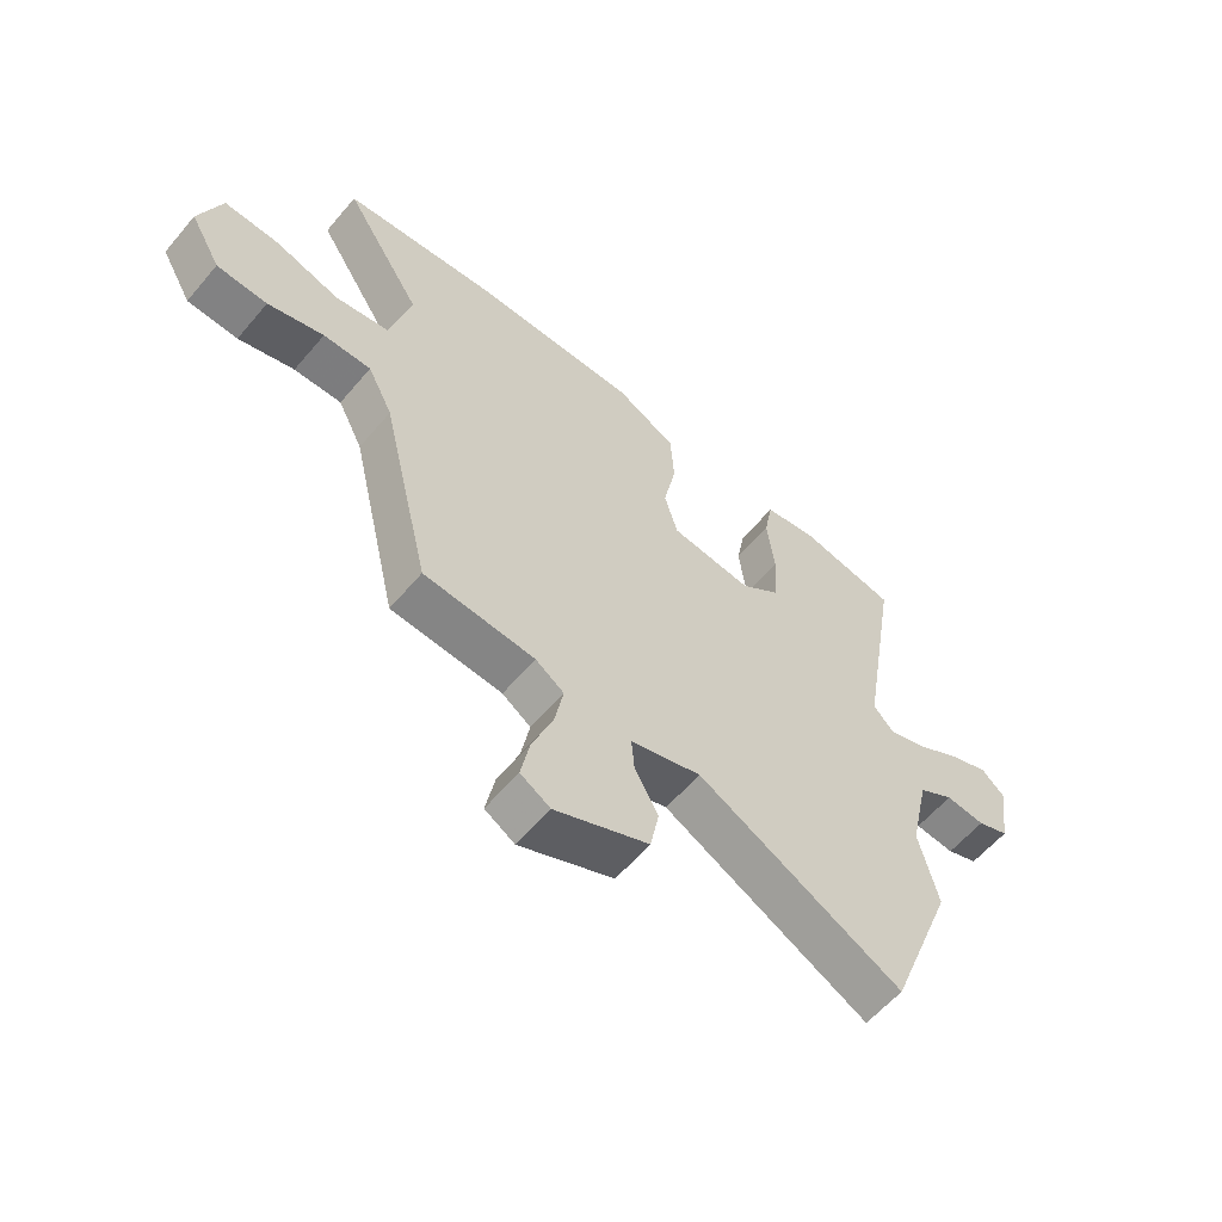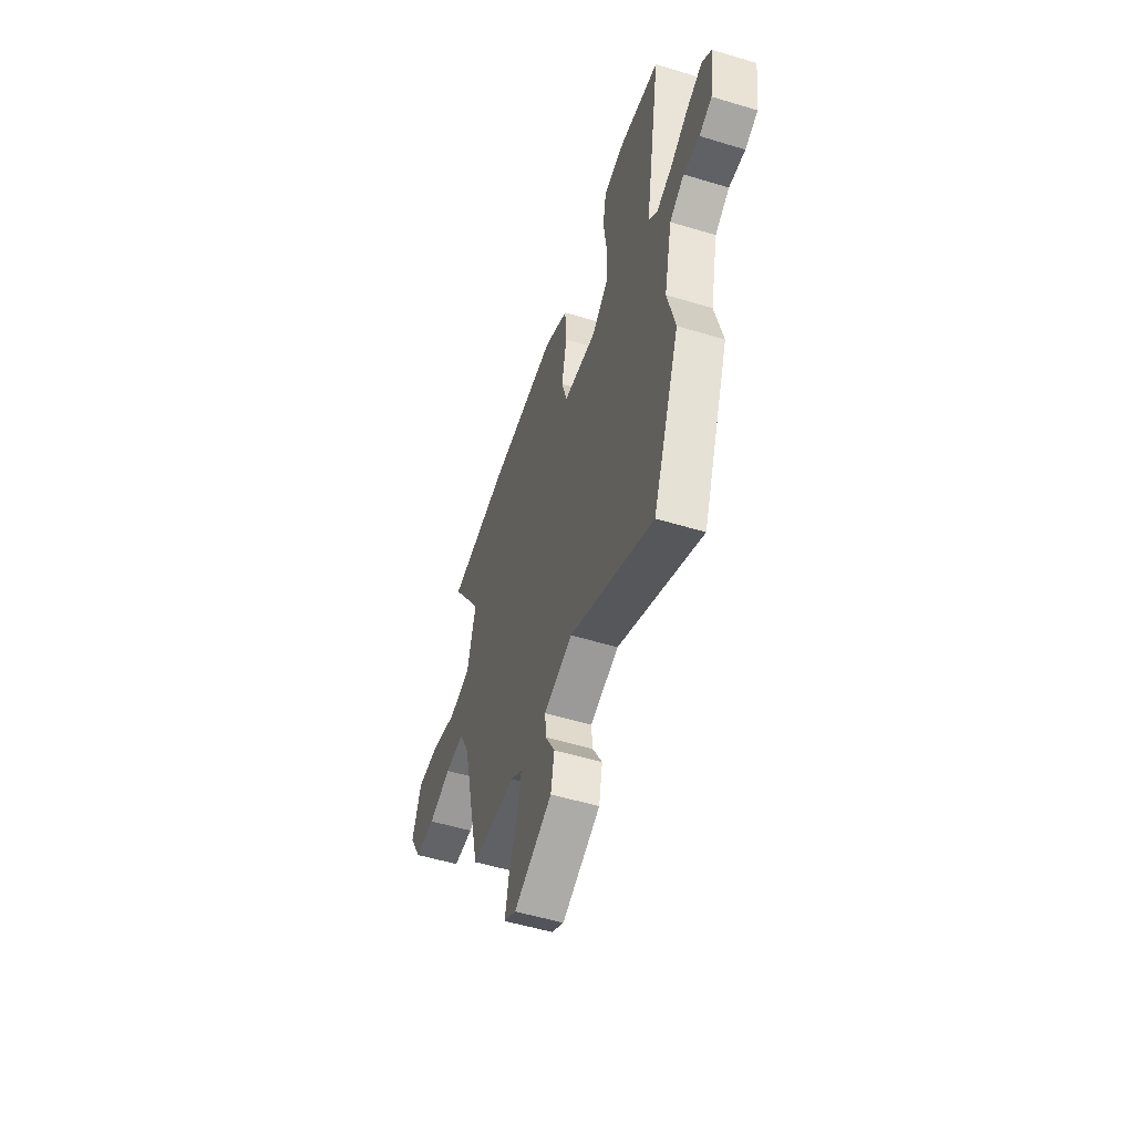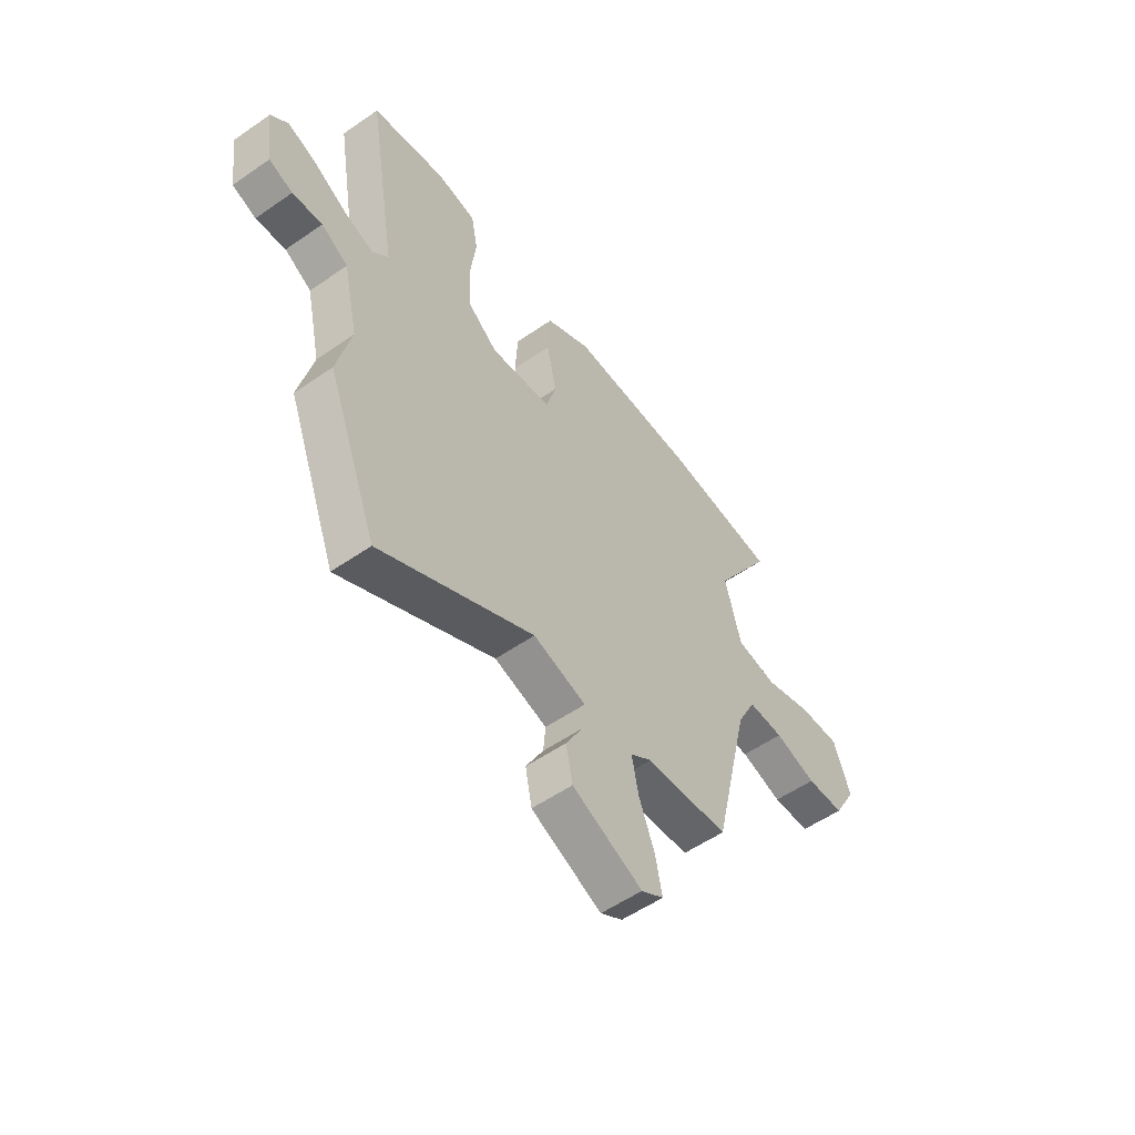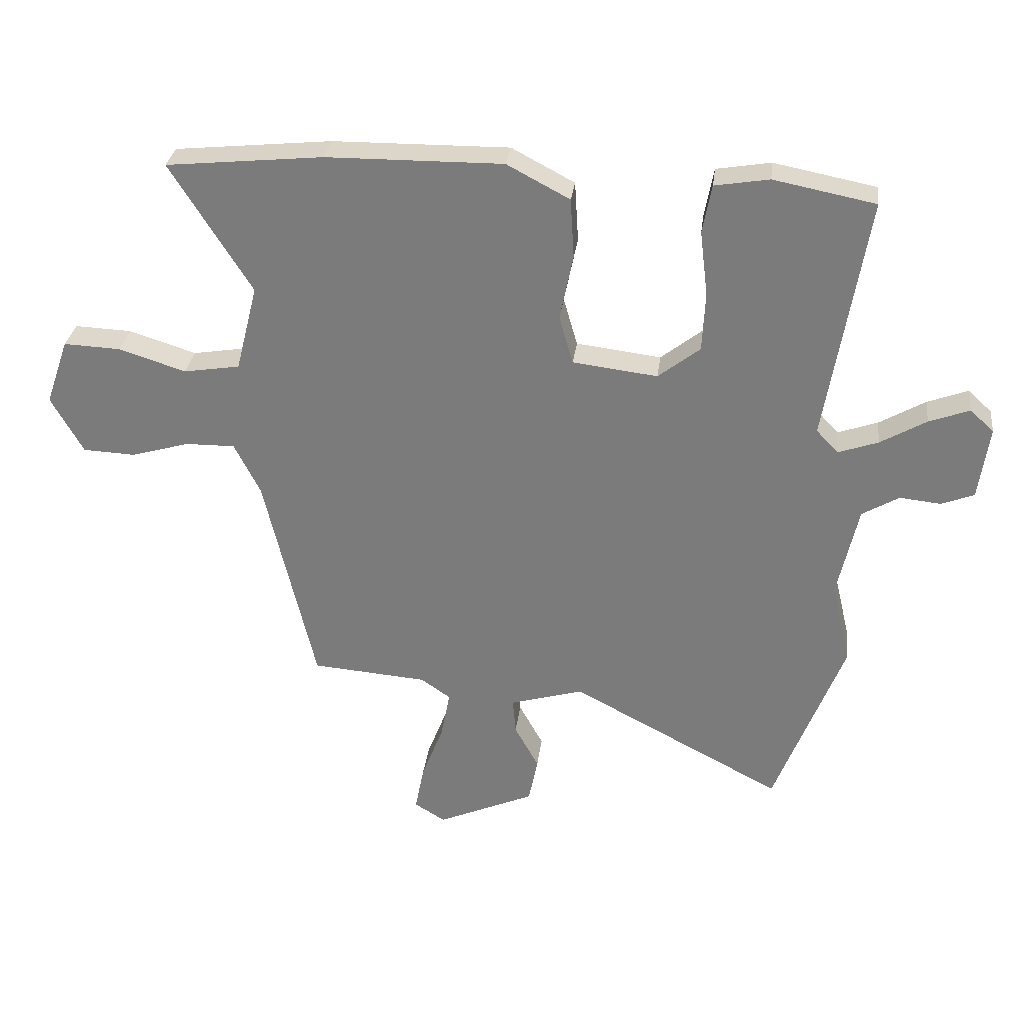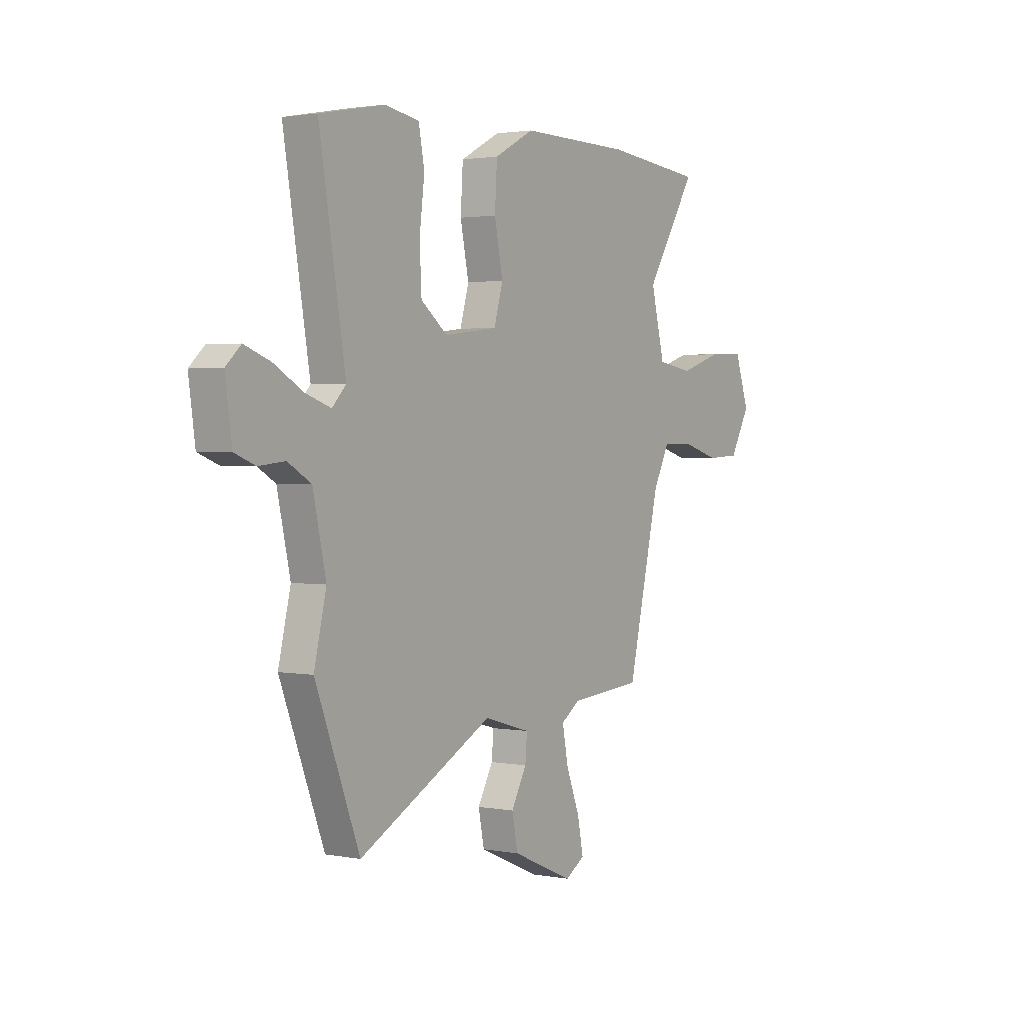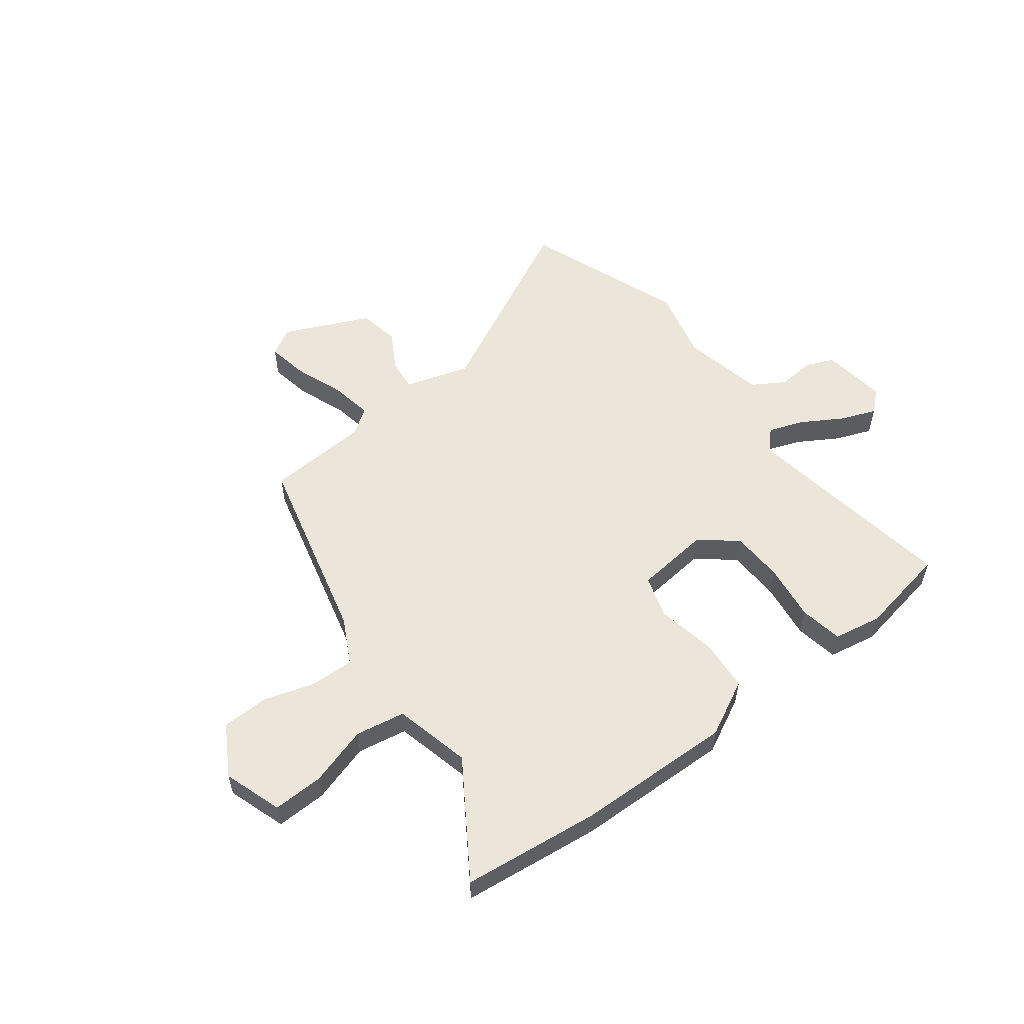
<metadata>
{"format":"obj","ext":"obj","renderer":"f3d","projection":"perspective","resolution":1024,"background":"white","views":[{"elev":-59.3,"azim":-39.9,"up":"+Z"},{"elev":-53.6,"azim":72.1,"up":"+Z"},{"elev":-54.8,"azim":126.3,"up":"+Z"},{"elev":30.4,"azim":7.1,"up":"+Z"},{"elev":2.0,"azim":123.7,"up":"+Z"},{"elev":55.4,"azim":-36.5,"up":"+Y"}]}
</metadata>
<code>
v 0.538 0.07 0.481
v 0.47 0.07 0.076
v 0.506 0.07 0.038
v 0.572 0.07 0.061
v 0.648 0.07 0.105
v 0.715 0.07 0.13
v 0.754 0.07 0.094
v 0.737 0.07 -0.027
v 0.683 0.07 -0.048
v 0.615 0.07 -0.041
v 0.554 0.07 -0.077
v 0.52 0.07 -0.23
v 0.552 0.07 -0.365
v 0.437 0.07 -0.663
v 0.086 0.07 -0.479
v -0.035 0.07 -0.514
v -0.03 0.07 -0.573
v 0.01 0.07 -0.646
v -0.005 0.07 -0.722
v -0.166 0.07 -0.792
v -0.217 0.07 -0.761
v -0.202 0.07 -0.684
v -0.166 0.07 -0.591
v -0.151 0.07 -0.512
v -0.2 0.07 -0.478
v -0.391 0.07 -0.463
v -0.475 0.07 -0.105
v -0.518 0.07 -0.02
v -0.6 0.07 -0.021
v -0.696 0.07 -0.049
v -0.783 0.07 -0.045
v -0.836 0.07 0.049
v -0.798 0.07 0.158
v -0.704 0.07 0.154
v -0.593 0.07 0.119
v -0.5 0.07 0.134
v -0.464 0.07 0.277
v -0.598 0.07 0.49
v -0.339 0.07 0.516
v -0.047 0.07 0.519
v 0.057 0.07 0.464
v 0.063 0.07 0.365
v 0.041 0.07 0.257
v 0.064 0.07 0.177
v 0.204 0.07 0.16
v 0.273 0.07 0.214
v 0.278 0.07 0.312
v 0.265 0.07 0.419
v 0.28 0.07 0.499
v 0.37 0.07 0.514
v 0.538 0 0.481
v 0.47 0 0.076
v 0.506 0 0.038
v 0.572 0 0.061
v 0.648 0 0.105
v 0.715 0 0.13
v 0.754 0 0.094
v 0.737 0 -0.027
v 0.683 0 -0.048
v 0.615 0 -0.041
v 0.554 0 -0.077
v 0.52 0 -0.23
v 0.552 0 -0.365
v 0.437 0 -0.663
v 0.086 0 -0.479
v -0.035 0 -0.514
v -0.03 0 -0.573
v 0.01 0 -0.646
v -0.005 0 -0.722
v -0.166 0 -0.792
v -0.217 0 -0.761
v -0.202 0 -0.684
v -0.166 0 -0.591
v -0.151 0 -0.512
v -0.2 0 -0.478
v -0.391 0 -0.463
v -0.475 0 -0.105
v -0.518 0 -0.02
v -0.6 0 -0.021
v -0.696 0 -0.049
v -0.783 0 -0.045
v -0.836 0 0.049
v -0.798 0 0.158
v -0.704 0 0.154
v -0.593 0 0.119
v -0.5 0 0.134
v -0.464 0 0.277
v -0.598 0 0.49
v -0.339 0 0.516
v -0.047 0 0.519
v 0.057 0 0.464
v 0.063 0 0.365
v 0.041 0 0.257
v 0.064 0 0.177
v 0.204 0 0.16
v 0.273 0 0.214
v 0.278 0 0.312
v 0.265 0 0.419
v 0.28 0 0.499
v 0.37 0 0.514
f 47 48 49 50
f 46 47 50 1
f 40 41 42 43
f 40 43 44
f 37 38 39 40
f 36 37 40 44
f 35 36 44 45
f 33 34 35
f 32 33 35
f 29 30 31 32
f 28 29 32 35
f 25 26 27
f 24 25 27 28
f 20 21 22 23
f 20 23 24
f 17 18 19 20
f 16 17 20 24
f 15 16 24 28
f 12 13 14 15
f 11 12 15 28
f 7 8 9 10
f 4 5 6 7
f 3 4 7 10
f 46 1 2
f 45 46 2 3
f 11 28 35 45
f 3 10 11 45
f 100 99 98 97
f 51 100 97 96
f 93 92 91 90
f 94 93 90
f 90 89 88 87
f 94 90 87 86
f 95 94 86 85
f 85 84 83
f 85 83 82
f 82 81 80 79
f 85 82 79 78
f 77 76 75
f 78 77 75 74
f 73 72 71 70
f 74 73 70
f 70 69 68 67
f 74 70 67 66
f 78 74 66 65
f 65 64 63 62
f 78 65 62 61
f 60 59 58 57
f 57 56 55 54
f 60 57 54 53
f 52 51 96
f 53 52 96 95
f 95 85 78 61
f 95 61 60 53
f 1 51 52 2
f 2 52 53 3
f 3 53 54 4
f 4 54 55 5
f 5 55 56 6
f 6 56 57 7
f 7 57 58 8
f 8 58 59 9
f 9 59 60 10
f 10 60 61 11
f 11 61 62 12
f 12 62 63 13
f 13 63 64 14
f 14 64 65 15
f 15 65 66 16
f 16 66 67 17
f 17 67 68 18
f 18 68 69 19
f 19 69 70 20
f 20 70 71 21
f 21 71 72 22
f 22 72 73 23
f 23 73 74 24
f 24 74 75 25
f 25 75 76 26
f 26 76 77 27
f 27 77 78 28
f 28 78 79 29
f 29 79 80 30
f 30 80 81 31
f 31 81 82 32
f 32 82 83 33
f 33 83 84 34
f 34 84 85 35
f 35 85 86 36
f 36 86 87 37
f 37 87 88 38
f 38 88 89 39
f 39 89 90 40
f 40 90 91 41
f 41 91 92 42
f 42 92 93 43
f 43 93 94 44
f 44 94 95 45
f 45 95 96 46
f 46 96 97 47
f 47 97 98 48
f 48 98 99 49
f 49 99 100 50
f 50 100 51 1

</code>
